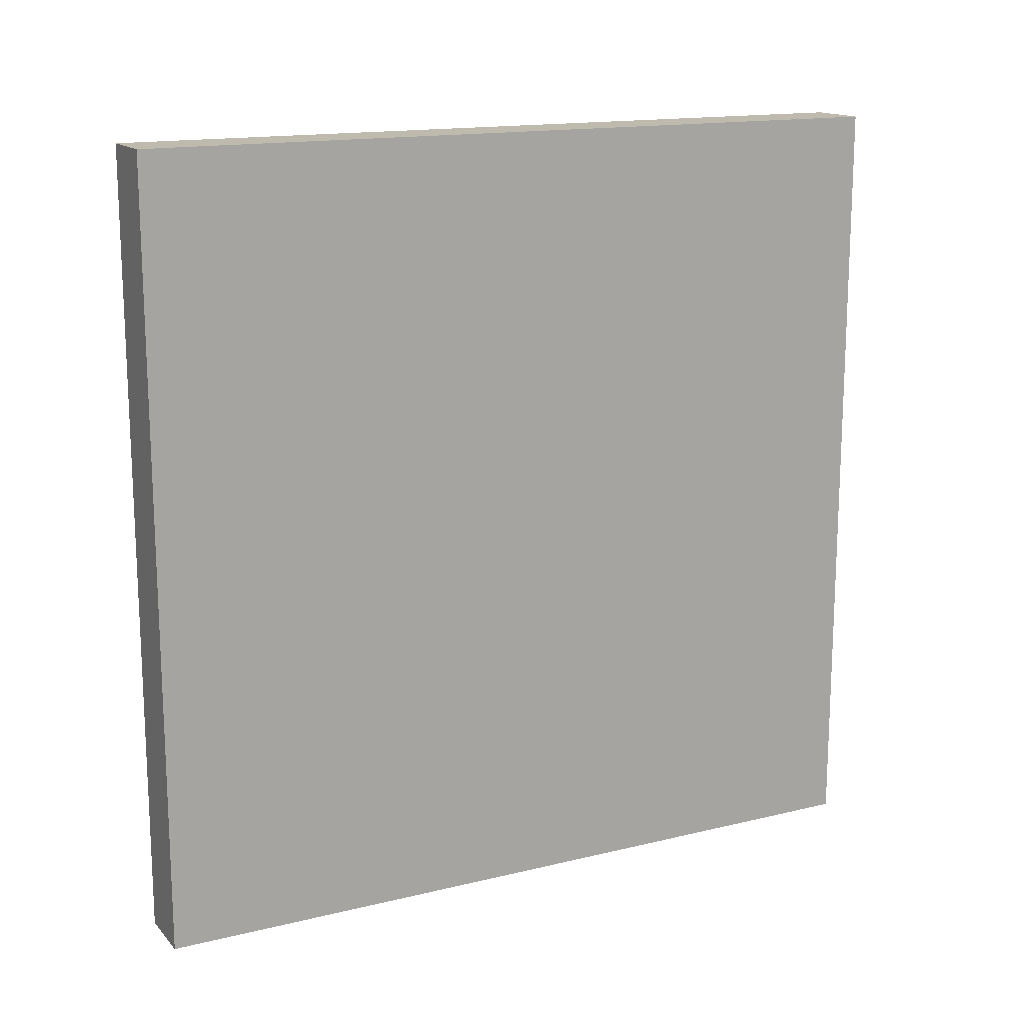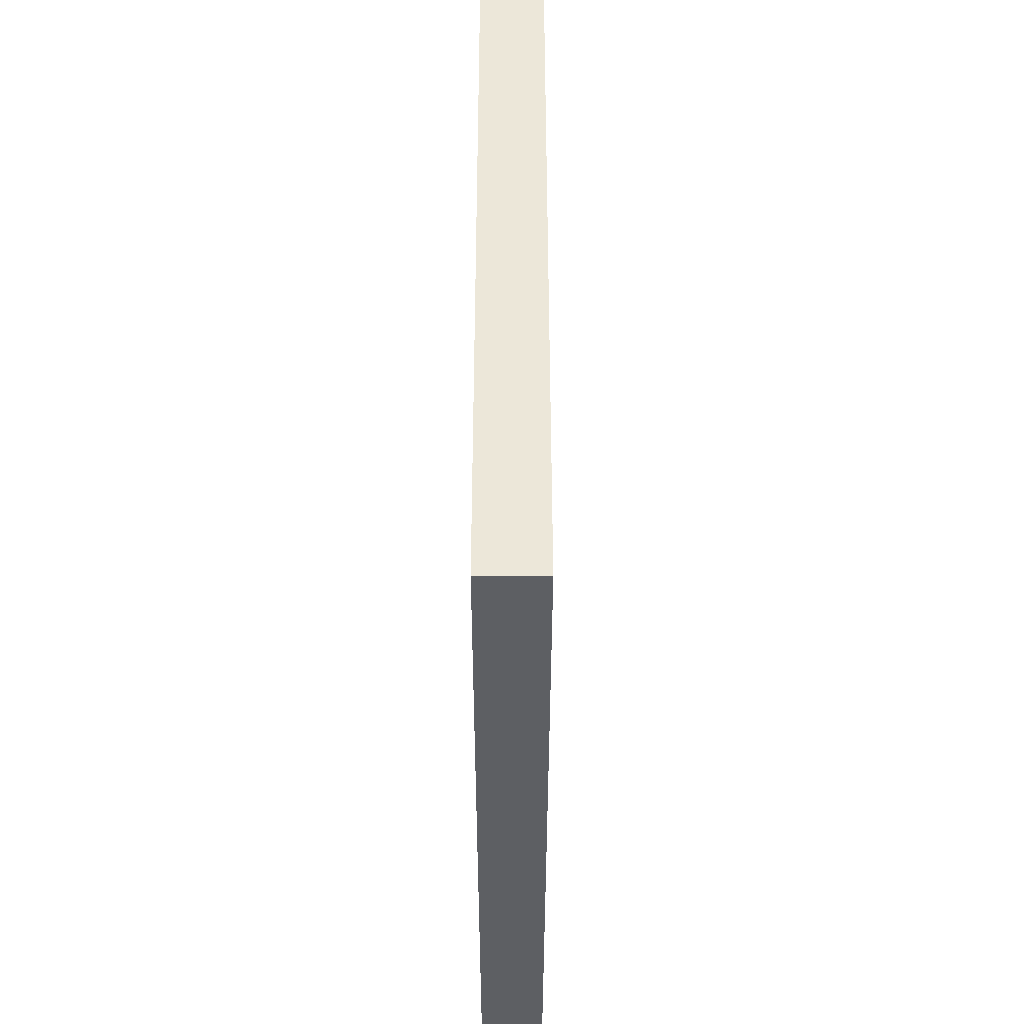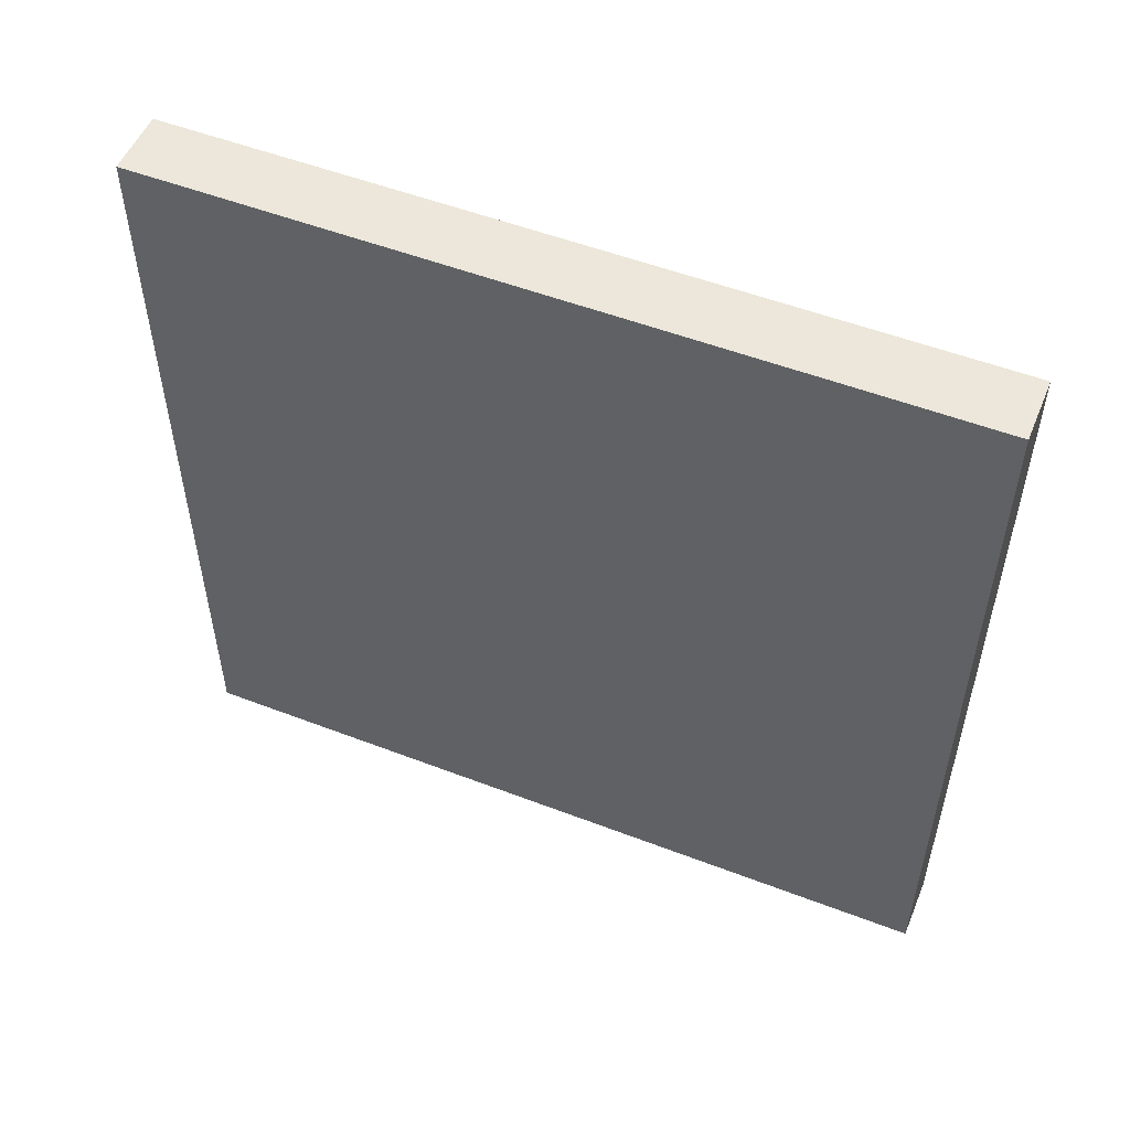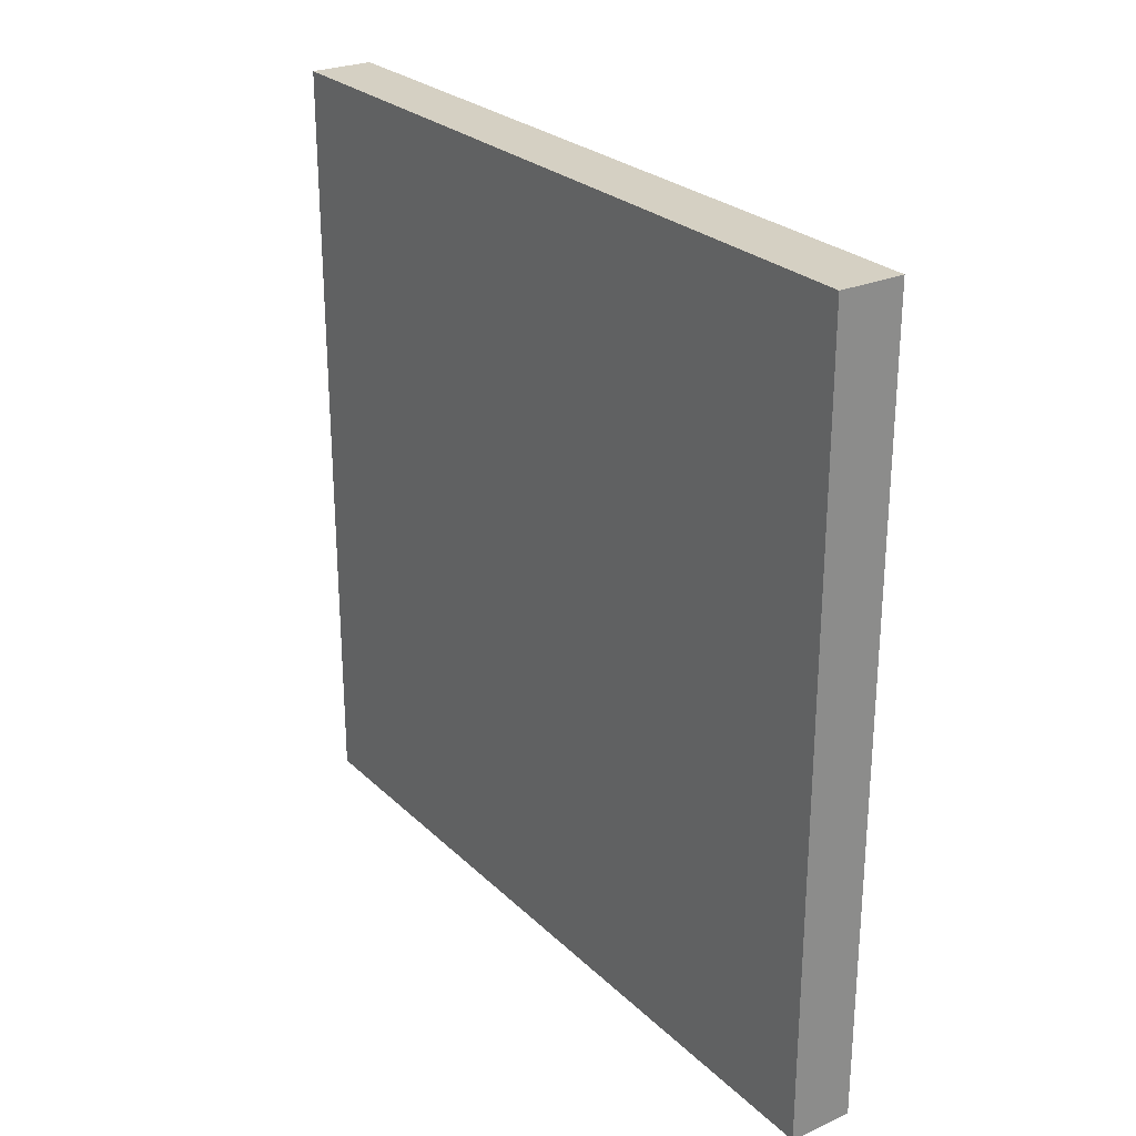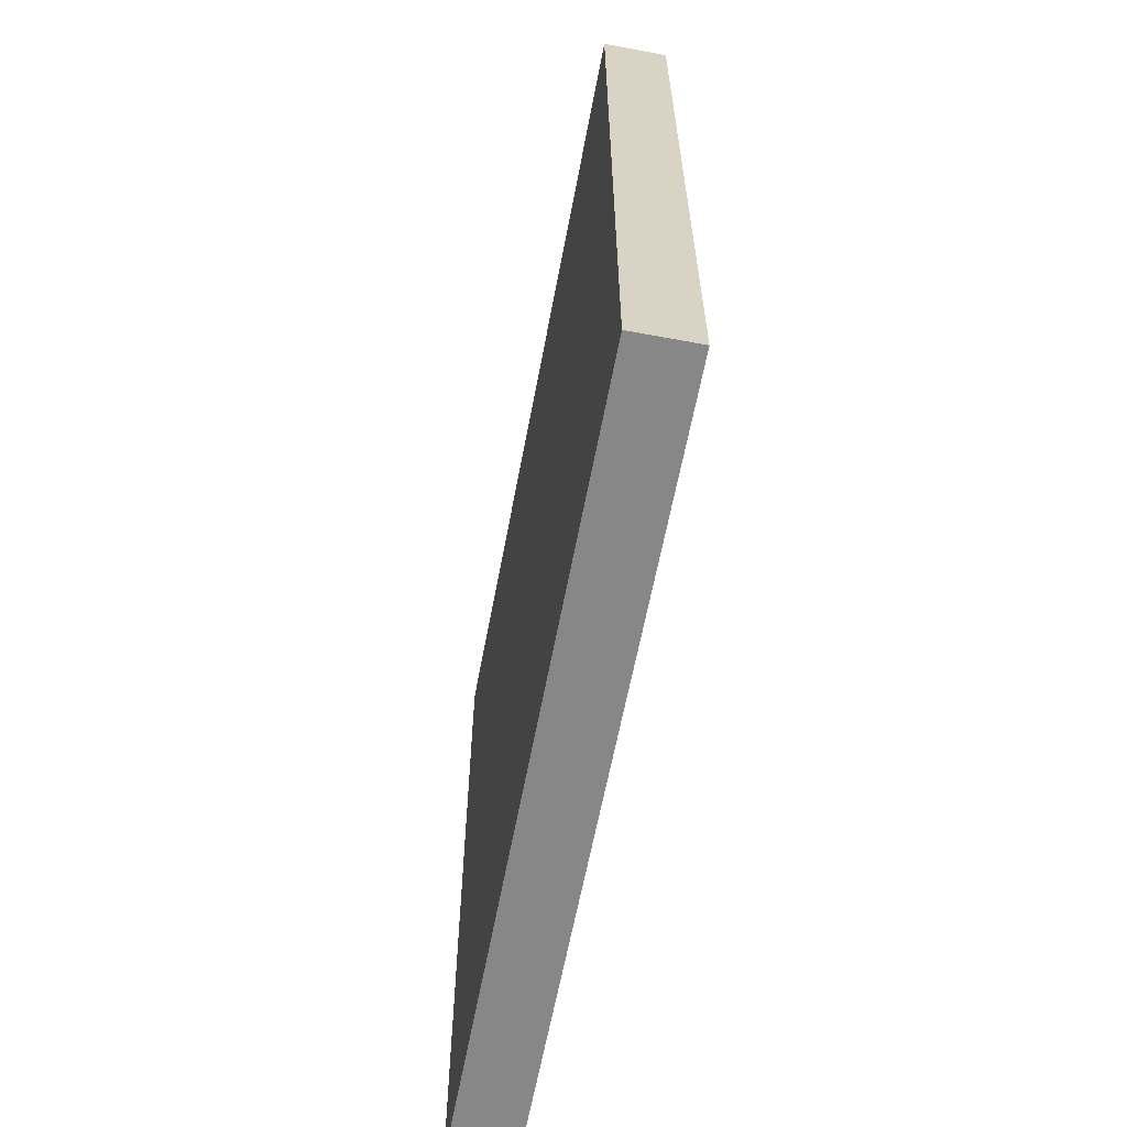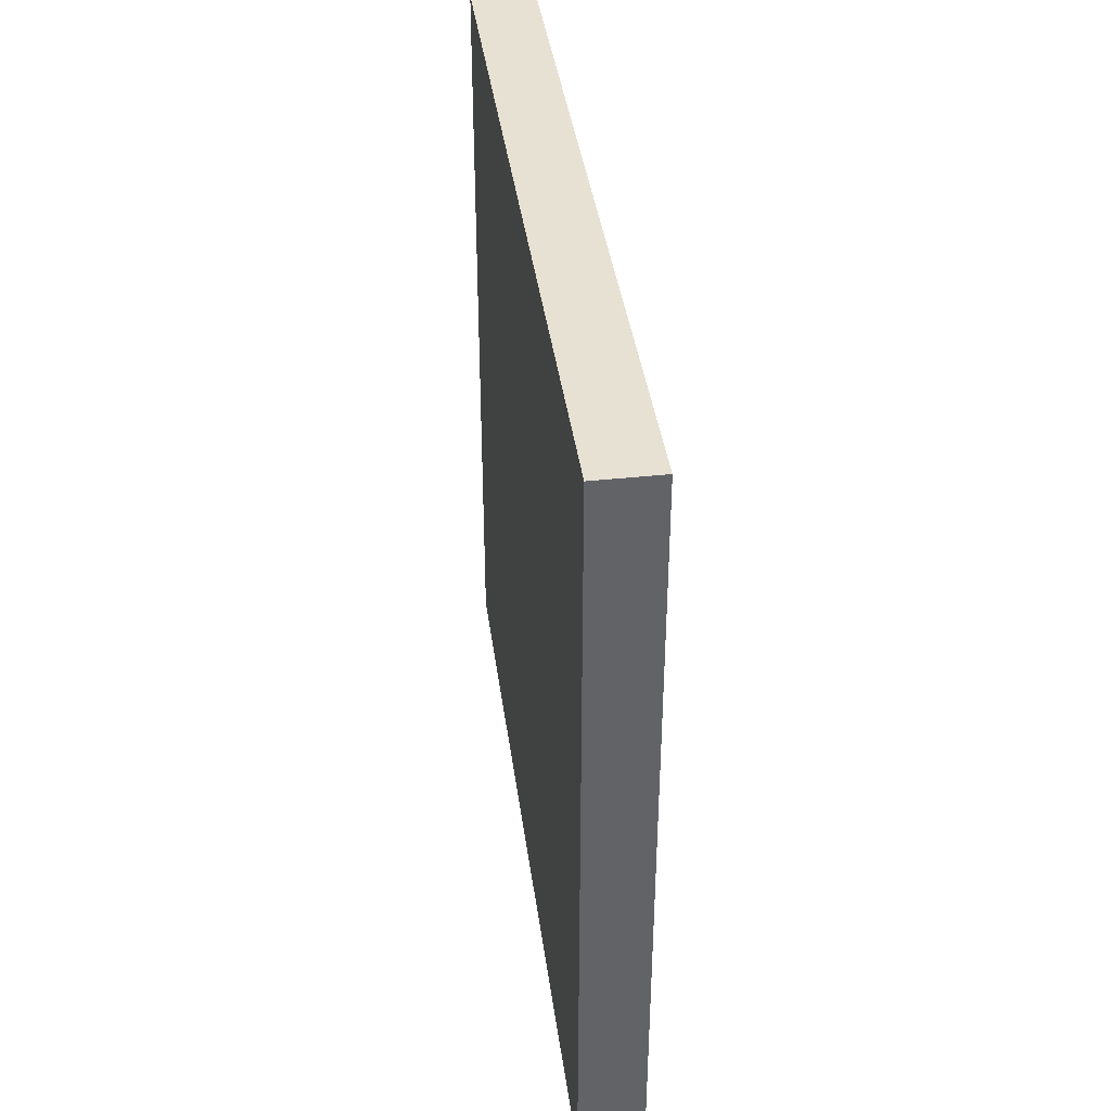
<metadata>
{"format":"obj","ext":"obj","renderer":"f3d","projection":"perspective","resolution":1024,"background":"white","views":[{"elev":15.4,"azim":62.8,"up":"+Z"},{"elev":50.1,"azim":-180.0,"up":"+Y"},{"elev":52.8,"azim":-67.6,"up":"+Z"},{"elev":26.2,"azim":-34.7,"up":"+Y"},{"elev":-62.5,"azim":-10.7,"up":"+Z"},{"elev":39.5,"azim":-7.6,"up":"+Z"}]}
</metadata>
<code>
o XPlane_Plane.005
v -0 0.4666 0.6008
v -0 0.4666 0.4508
v -0 0.6166 0.6008
v -0 0.6166 0.4508
v -0.01218 0.6166 0.6008
v -0.01218 0.4666 0.6008
v -0.01218 0.4666 0.4508
v -0.01218 0.6166 0.4508
f 2 3 1
f 5 7 6
f 7 4 2
f 5 1 3
f 8 3 4
f 6 2 1
f 2 4 3
f 5 8 7
f 7 8 4
f 5 6 1
f 8 5 3
f 6 7 2

</code>
